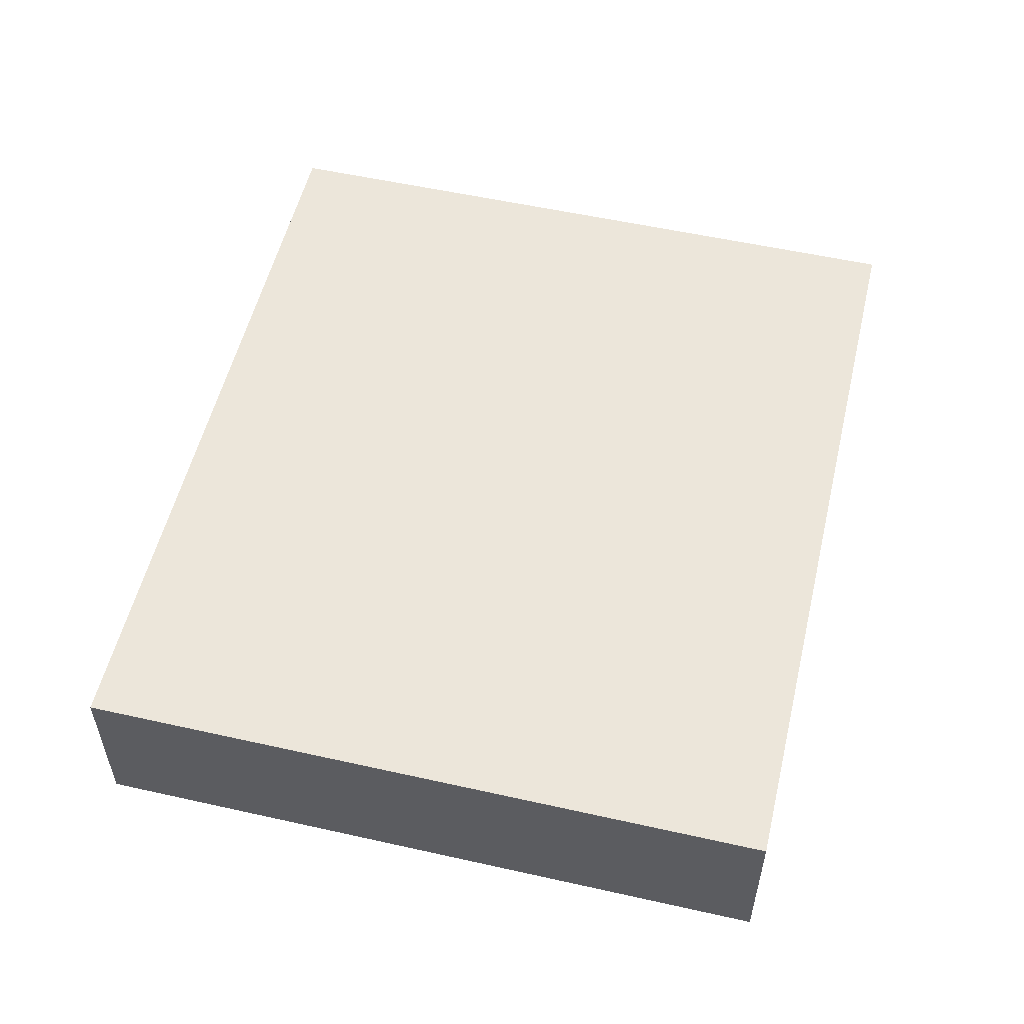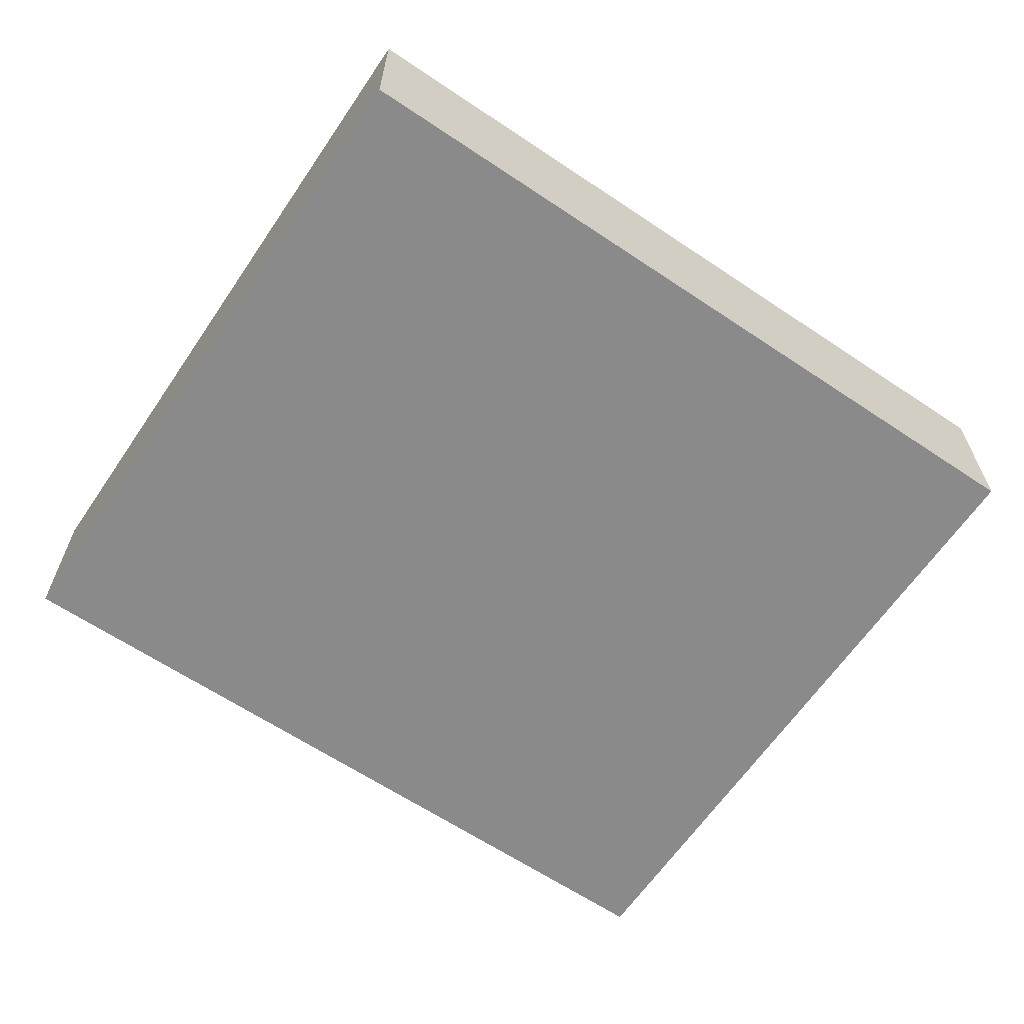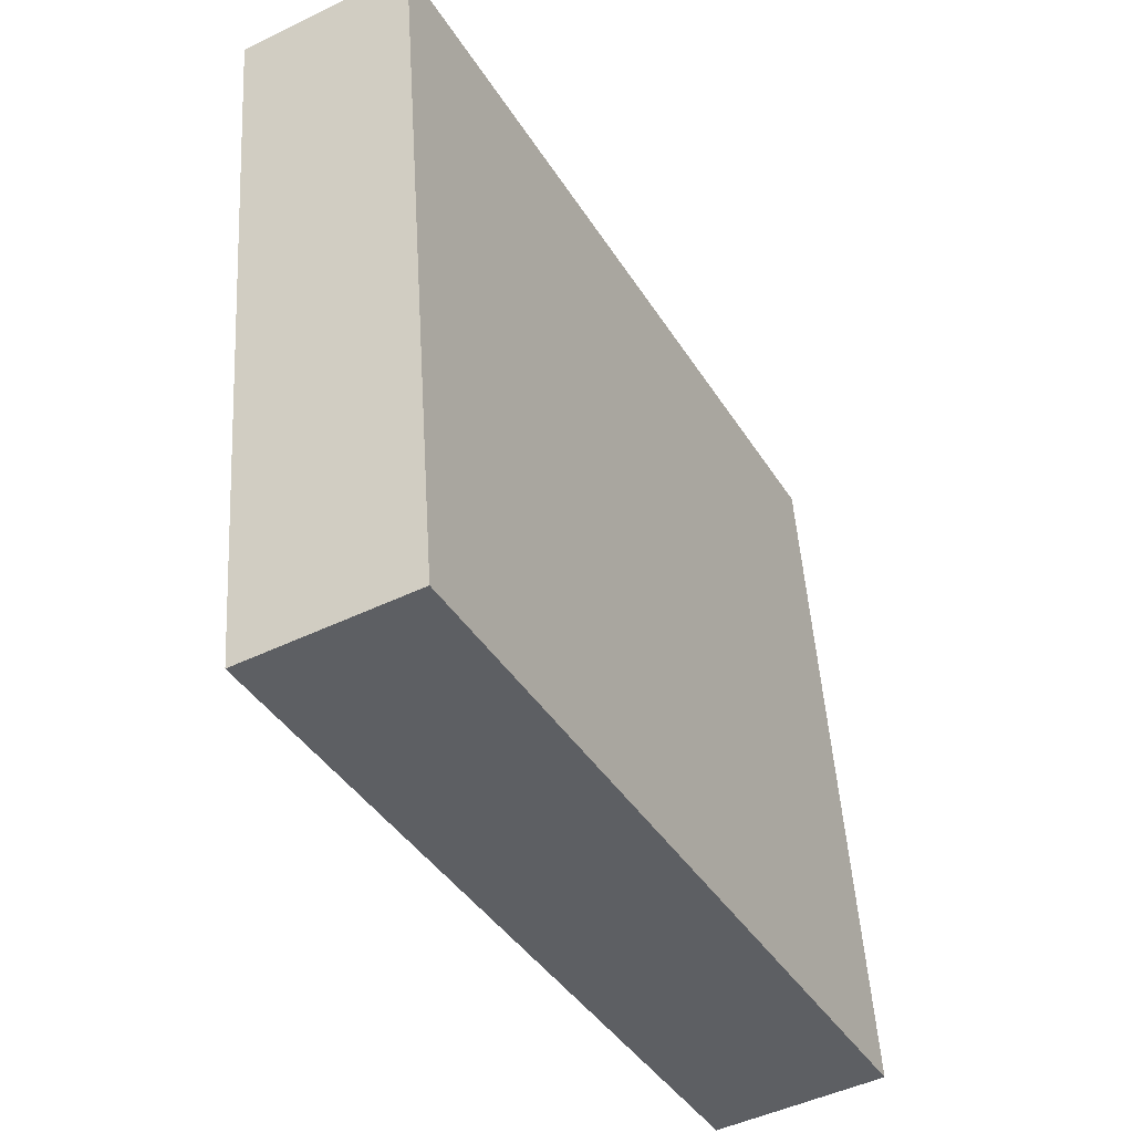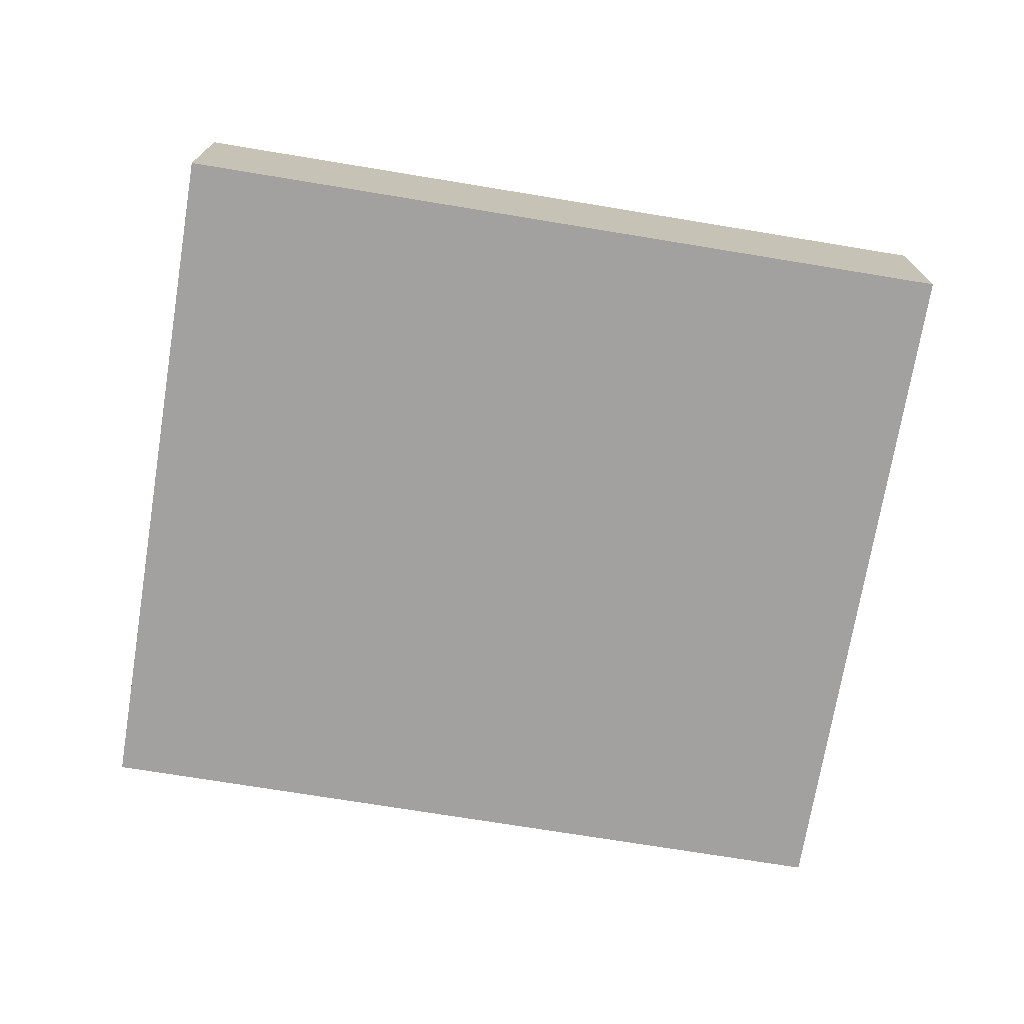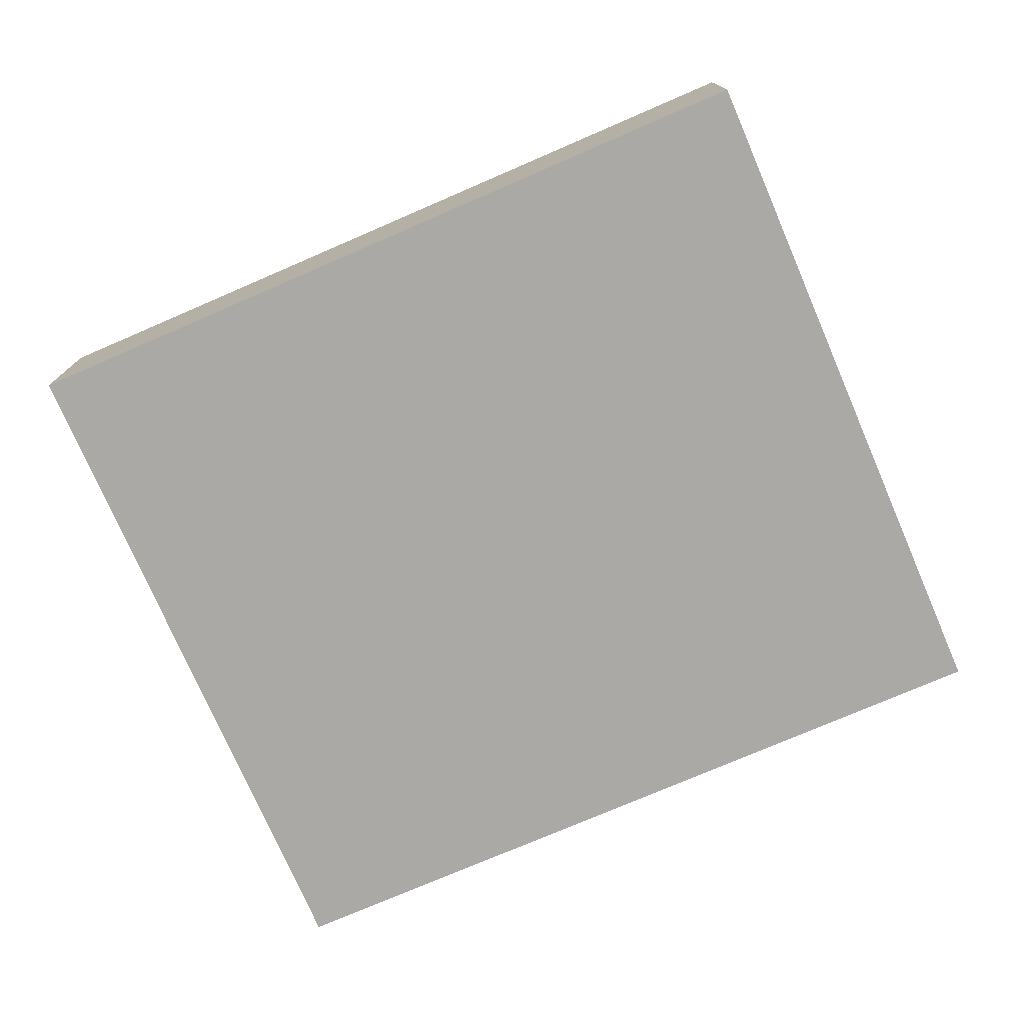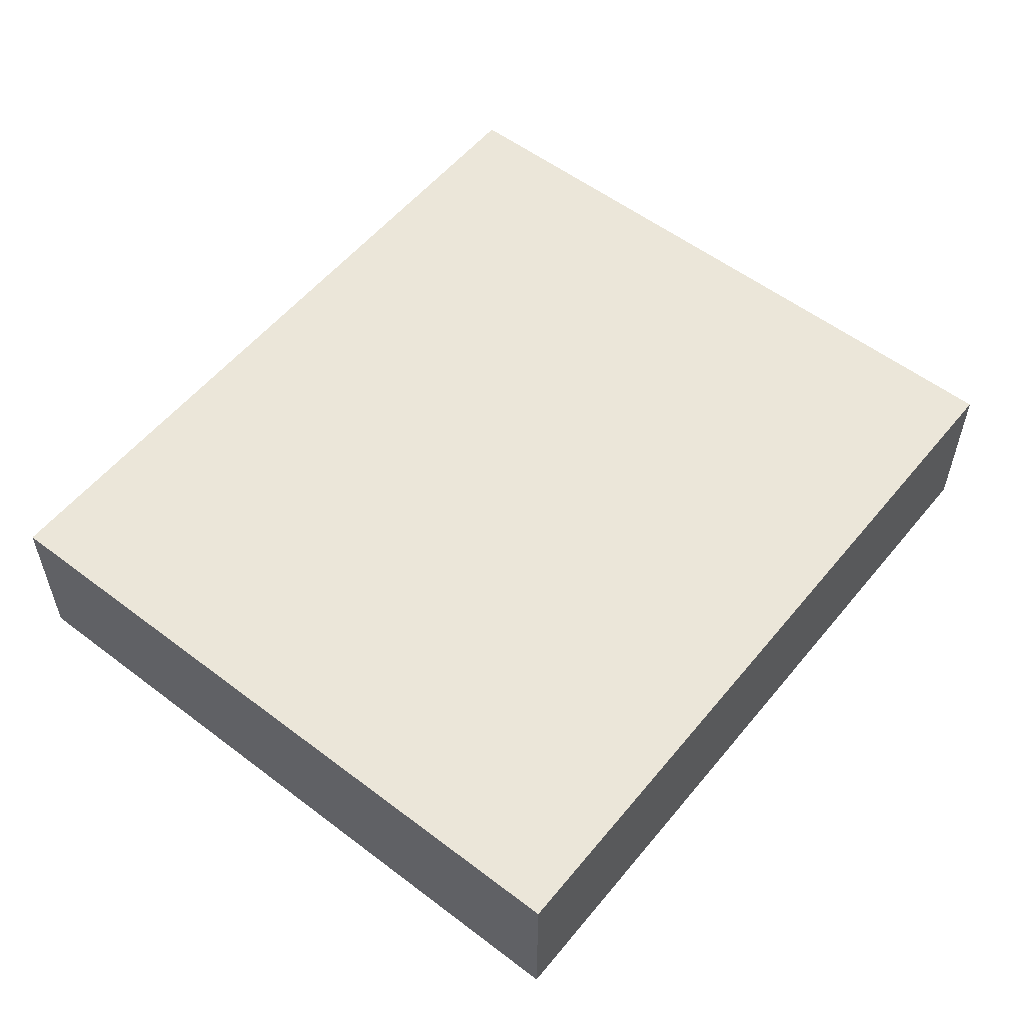
<metadata>
{"format":"obj","ext":"obj","renderer":"f3d","projection":"perspective","resolution":1024,"background":"white","views":[{"elev":54.6,"azim":96.0,"up":"+Y"},{"elev":-63.4,"azim":138.5,"up":"+Y"},{"elev":-47.6,"azim":-61.4,"up":"+Z"},{"elev":-72.3,"azim":-16.7,"up":"+Y"},{"elev":-75.4,"azim":16.0,"up":"+Y"},{"elev":55.4,"azim":-58.7,"up":"+Y"}]}
</metadata>
<code>
v  3.548 0.753 0.459
v  0.405 0.753 -3.13
v  0 0.753 4.611e-17
v  3.953 0.753 -2.671
v  0.405 1.917e-16 -3.13
v  0 0 0
v  3.548 -2.811e-17 0.459
v  3.953 1.636e-16 -2.671
g defaultobject
f 1 2 3
f 2 1 4
f 5 3 2
f 3 5 6
f 6 1 3
f 1 6 7
f 7 4 1
f 4 7 8
f 8 2 4
f 2 8 5
f 5 7 6
f 7 5 8

</code>
